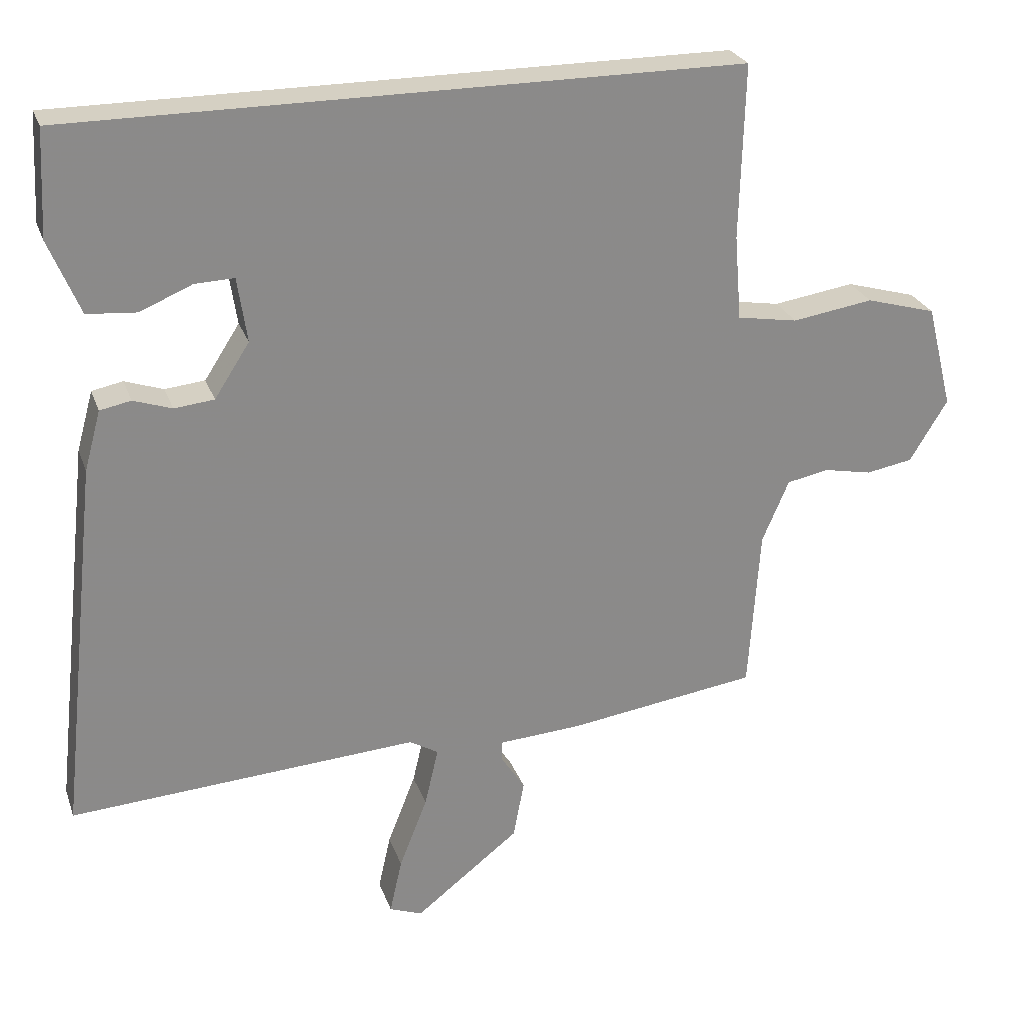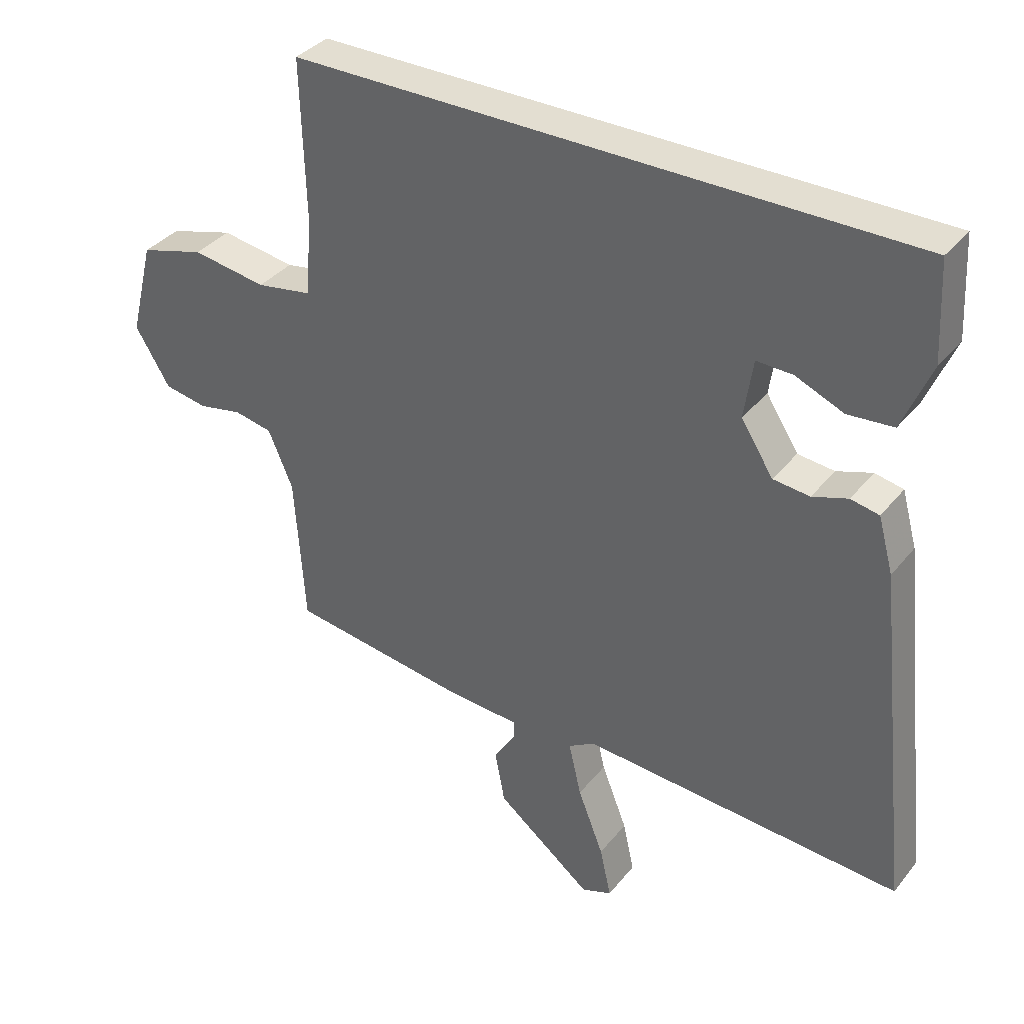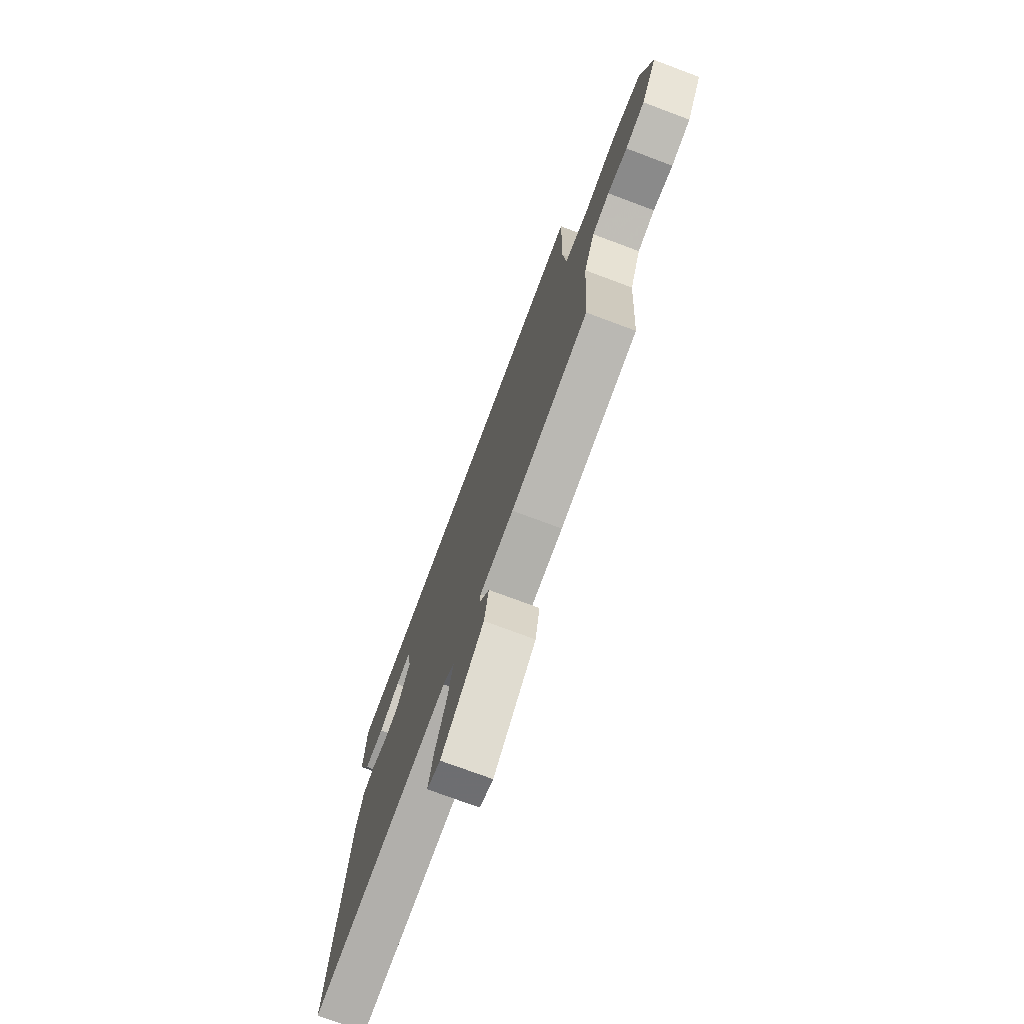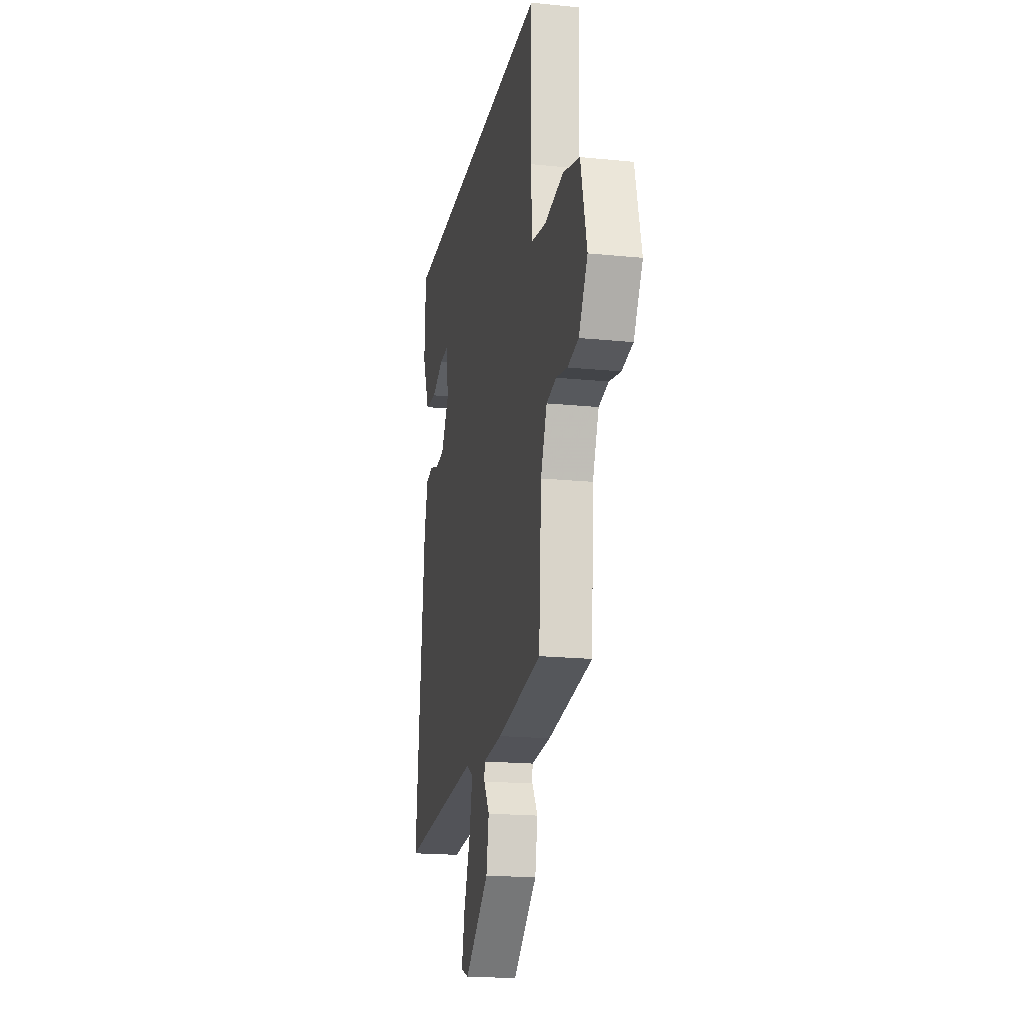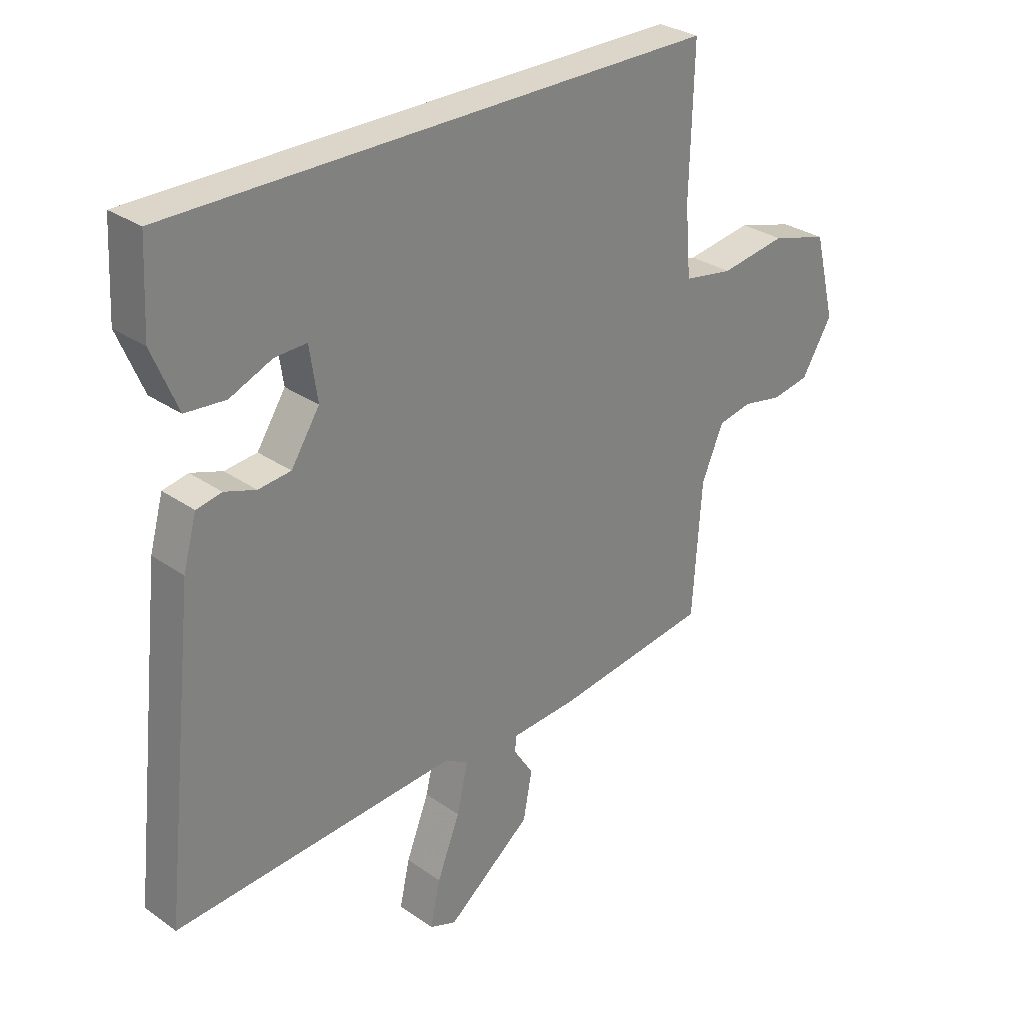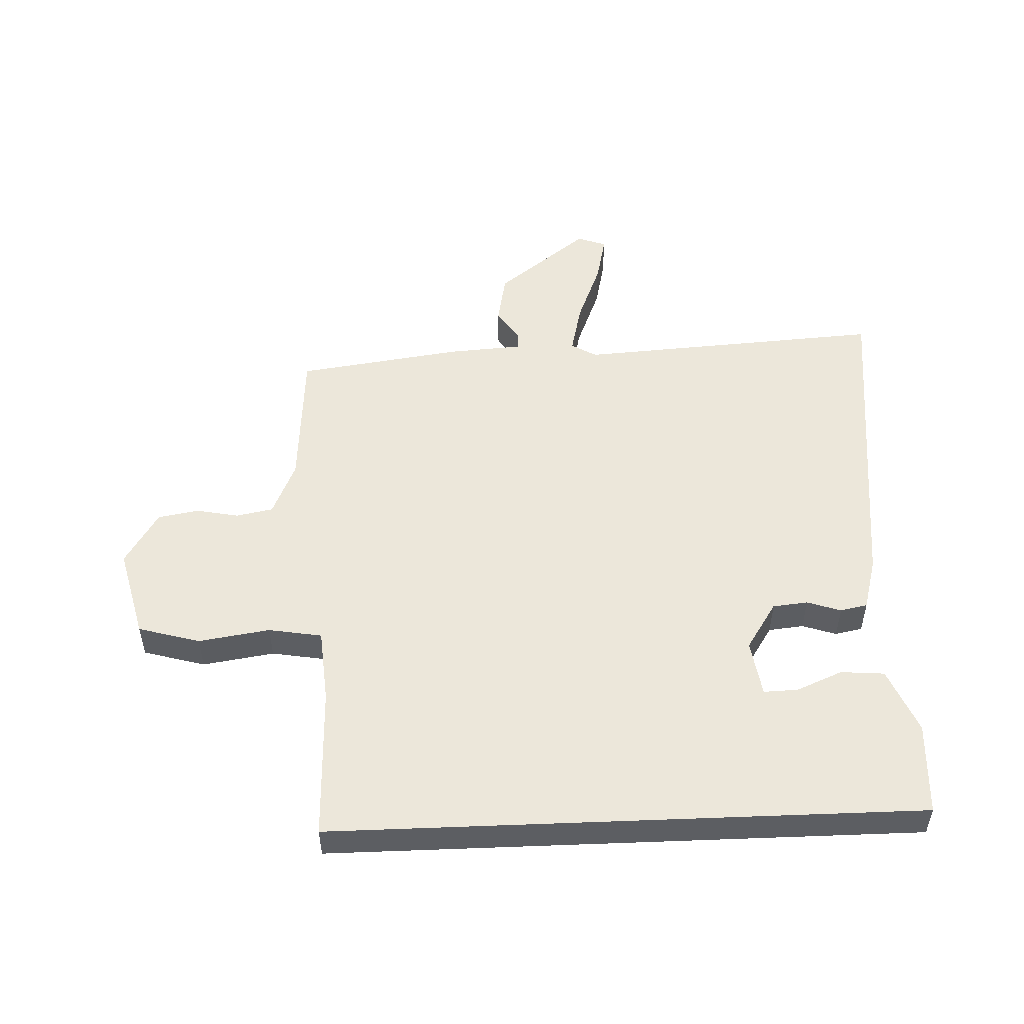
<metadata>
{"format":"obj","ext":"obj","renderer":"f3d","projection":"perspective","resolution":1024,"background":"white","views":[{"elev":26.1,"azim":162.8,"up":"+Z"},{"elev":36.1,"azim":33.5,"up":"+Z"},{"elev":-74.7,"azim":-110.5,"up":"+Z"},{"elev":-19.0,"azim":-100.8,"up":"+Z"},{"elev":29.8,"azim":135.7,"up":"+Z"},{"elev":51.5,"azim":-2.3,"up":"+Y"}]}
</metadata>
<code>
v 0.509 0.07 0.5
v 0.517 0.07 0.346
v 0.472 0.07 0.238
v 0.4 0.07 0.232
v 0.324 0.07 0.264
v 0.267 0.07 0.266
v 0.253 0.07 0.172
v 0.304 0.07 0.093
v 0.362 0.07 0.087
v 0.418 0.07 0.106
v 0.463 0.07 0.097
v 0.487 0.07 0.01
v 0.547 0.07 -0.536
v 0.038 0.07 -0.503
v -0.004 0.07 -0.528
v 0.016 0.07 -0.614
v 0.057 0.07 -0.718
v 0.075 0.07 -0.799
v 0.027 0.07 -0.817
v -0.125 0.07 -0.698
v -0.141 0.07 -0.613
v -0.106 0.07 -0.559
v -0.107 0.07 -0.53
v -0.228 0.07 -0.522
v -0.504 0.07 -0.483
v -0.52 0.07 -0.245
v -0.559 0.07 -0.154
v -0.62 0.07 -0.142
v -0.69 0.07 -0.156
v -0.758 0.07 -0.144
v -0.813 0.07 -0.054
v -0.775 0.07 0.097
v -0.673 0.07 0.126
v -0.555 0.07 0.108
v -0.467 0.07 0.123
v -0.457 0.07 0.246
v -0.464 0.07 0.5
v 0.509 0 0.5
v 0.517 0 0.346
v 0.472 0 0.238
v 0.4 0 0.232
v 0.324 0 0.264
v 0.267 0 0.266
v 0.253 0 0.172
v 0.304 0 0.093
v 0.362 0 0.087
v 0.418 0 0.106
v 0.463 0 0.097
v 0.487 0 0.01
v 0.547 0 -0.536
v 0.038 0 -0.503
v -0.004 0 -0.528
v 0.016 0 -0.614
v 0.057 0 -0.718
v 0.075 0 -0.799
v 0.027 0 -0.817
v -0.125 0 -0.698
v -0.141 0 -0.613
v -0.106 0 -0.559
v -0.107 0 -0.53
v -0.228 0 -0.522
v -0.504 0 -0.483
v -0.52 0 -0.245
v -0.559 0 -0.154
v -0.62 0 -0.142
v -0.69 0 -0.156
v -0.758 0 -0.144
v -0.813 0 -0.054
v -0.775 0 0.097
v -0.673 0 0.126
v -0.555 0 0.108
v -0.467 0 0.123
v -0.457 0 0.246
v -0.464 0 0.5
f 36 37 1 2
f 35 36 2
f 32 33 34
f 31 32 34
f 30 31 34
f 29 30 34
f 28 29 34
f 27 28 34 35
f 26 27 35
f 25 26 35
f 24 25 35
f 23 24 35
f 20 21 22
f 19 20 22
f 18 19 22
f 17 18 22
f 16 17 22
f 15 16 22 23
f 14 15 23 35
f 12 13 14
f 11 12 14
f 10 11 14
f 9 10 14
f 8 9 14 35
f 2 3 4 5
f 2 5 6
f 35 2 6
f 7 8 35
f 6 7 35
f 39 38 74 73
f 39 73 72
f 71 70 69
f 71 69 68
f 71 68 67
f 71 67 66
f 71 66 65
f 72 71 65 64
f 72 64 63
f 72 63 62
f 72 62 61
f 72 61 60
f 59 58 57
f 59 57 56
f 59 56 55
f 59 55 54
f 59 54 53
f 60 59 53 52
f 72 60 52 51
f 51 50 49
f 51 49 48
f 51 48 47
f 51 47 46
f 72 51 46 45
f 42 41 40 39
f 43 42 39
f 43 39 72
f 72 45 44
f 72 44 43
f 1 38 39 2
f 2 39 40 3
f 3 40 41 4
f 4 41 42 5
f 5 42 43 6
f 6 43 44 7
f 7 44 45 8
f 8 45 46 9
f 9 46 47 10
f 10 47 48 11
f 11 48 49 12
f 12 49 50 13
f 13 50 51 14
f 14 51 52 15
f 15 52 53 16
f 16 53 54 17
f 17 54 55 18
f 18 55 56 19
f 19 56 57 20
f 20 57 58 21
f 21 58 59 22
f 22 59 60 23
f 23 60 61 24
f 24 61 62 25
f 25 62 63 26
f 26 63 64 27
f 27 64 65 28
f 28 65 66 29
f 29 66 67 30
f 30 67 68 31
f 31 68 69 32
f 32 69 70 33
f 33 70 71 34
f 34 71 72 35
f 35 72 73 36
f 36 73 74 37
f 37 74 38 1

</code>
